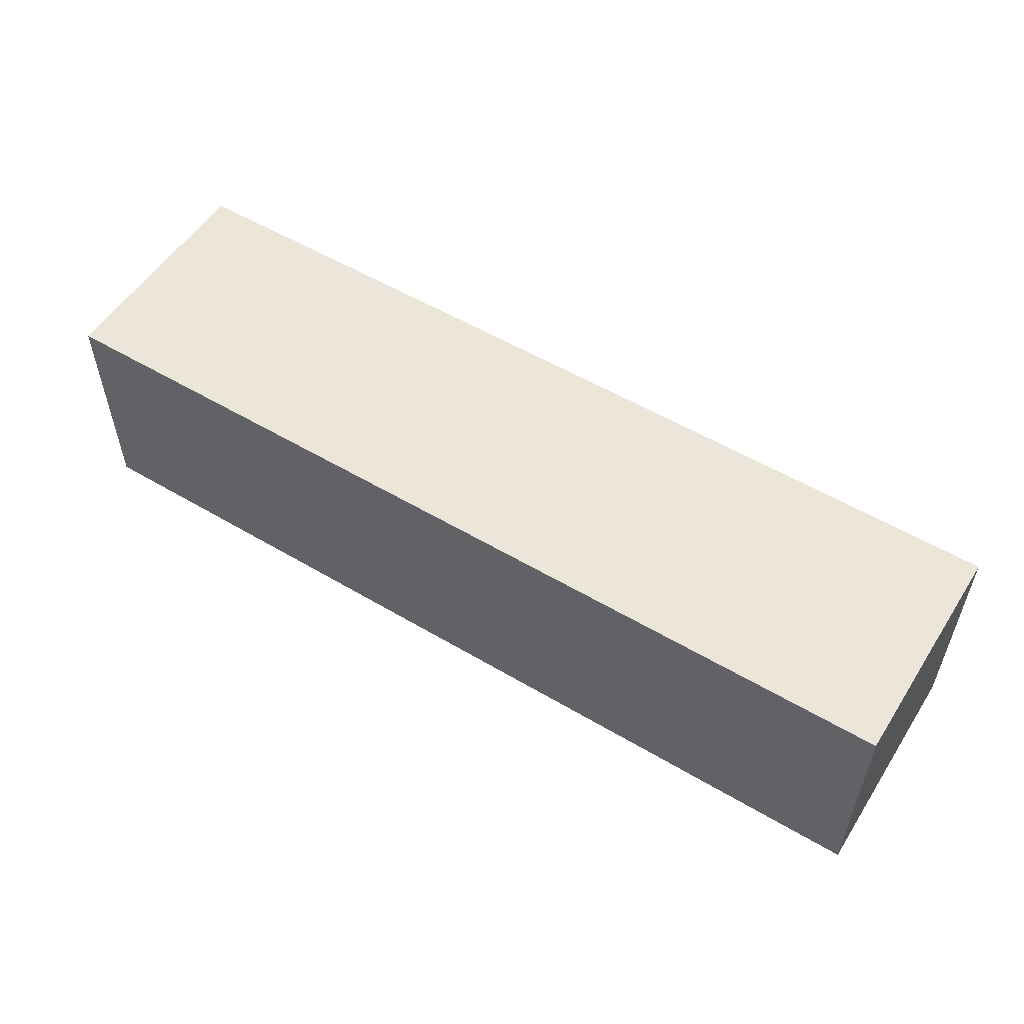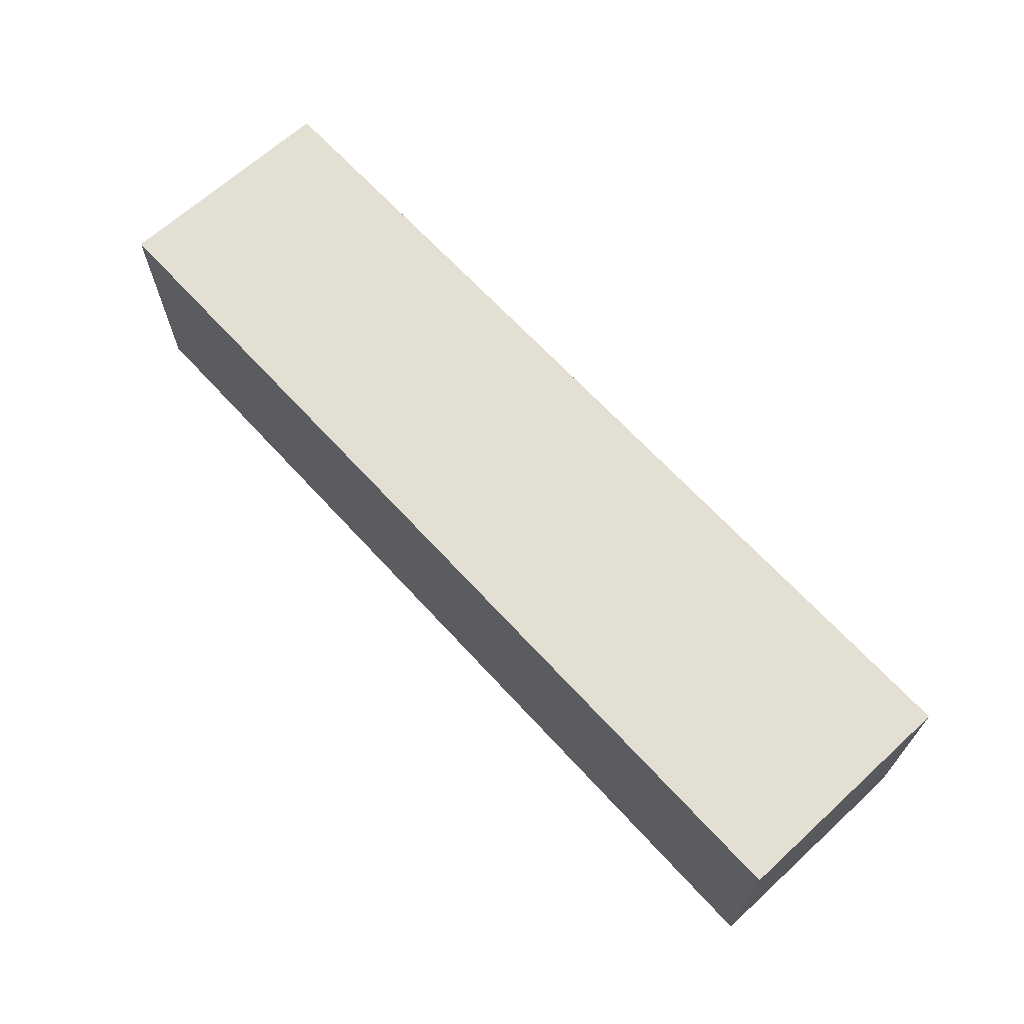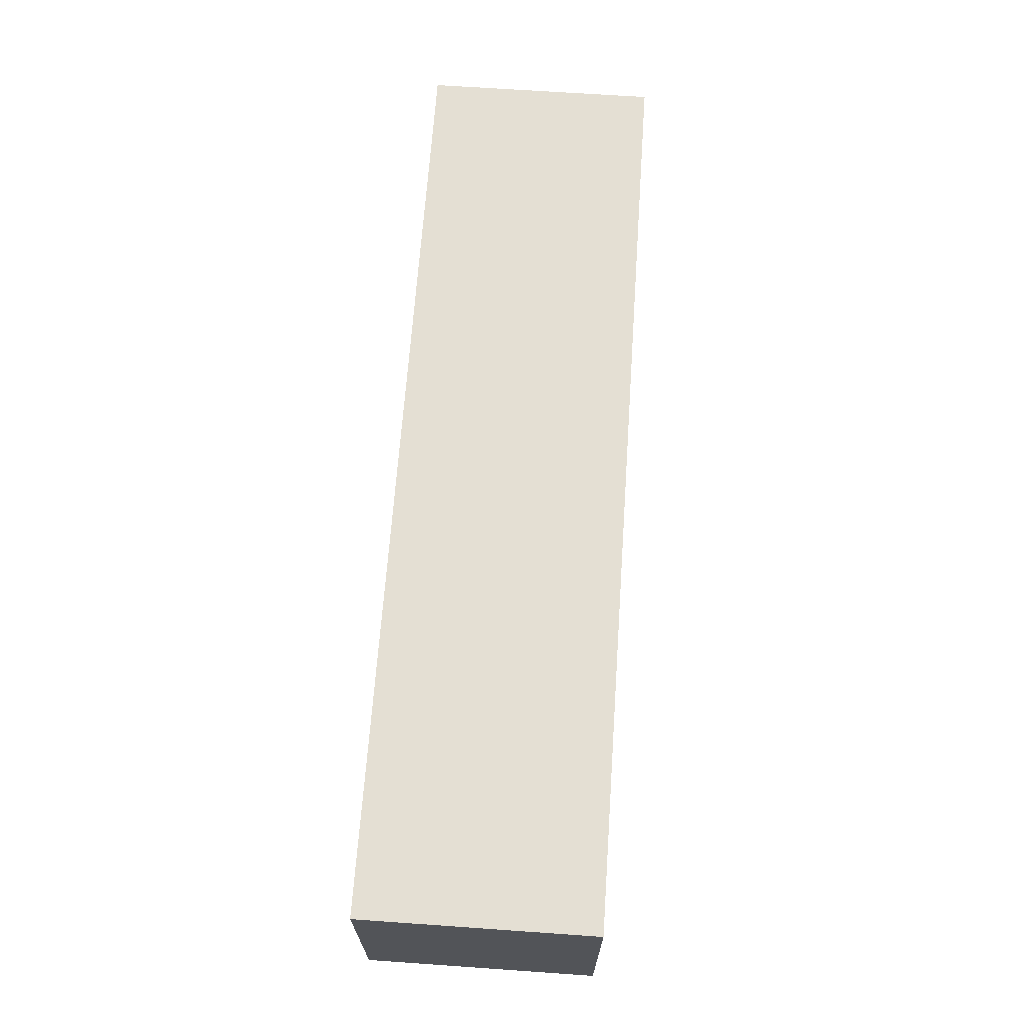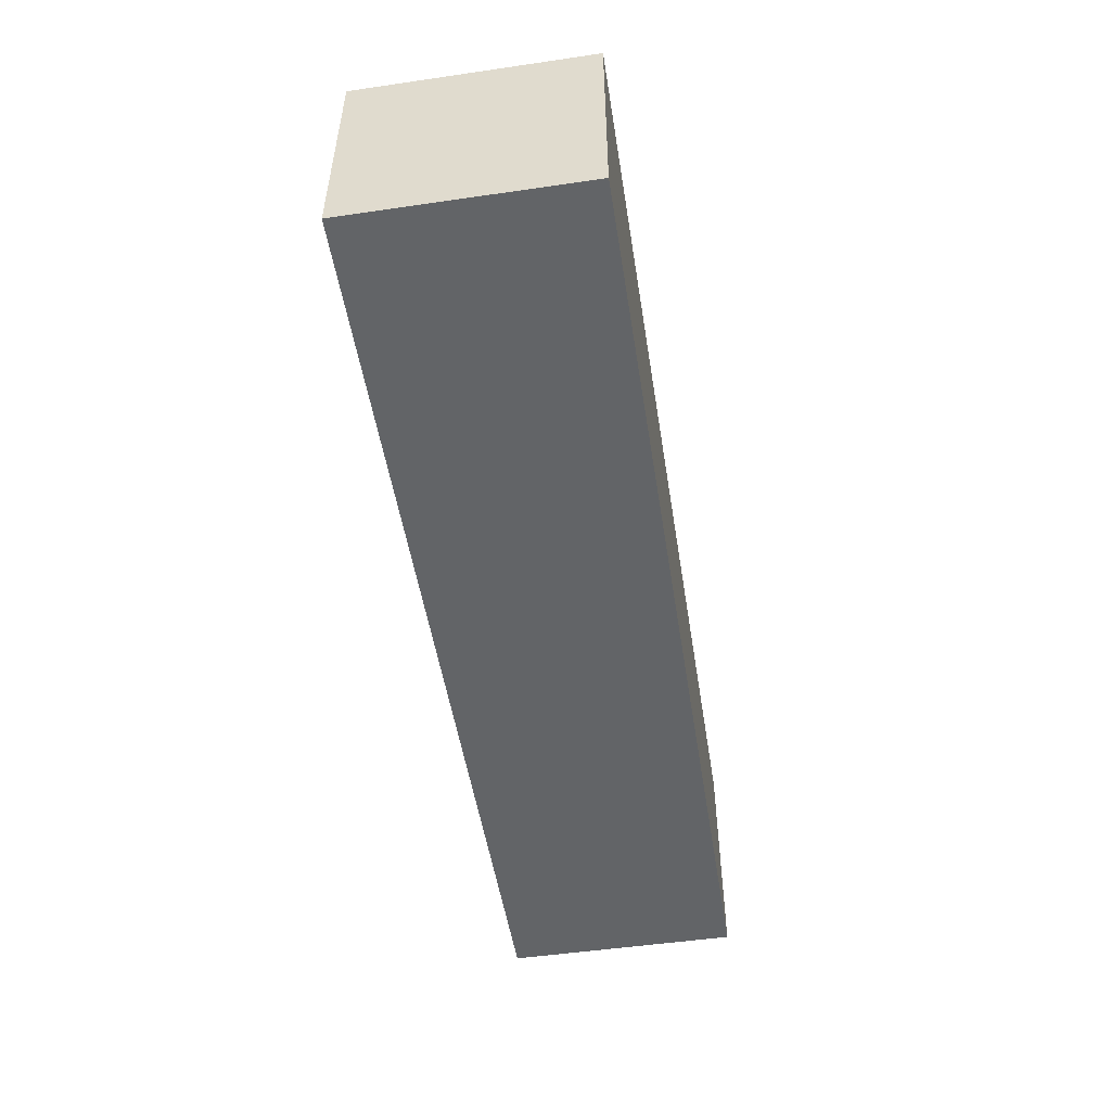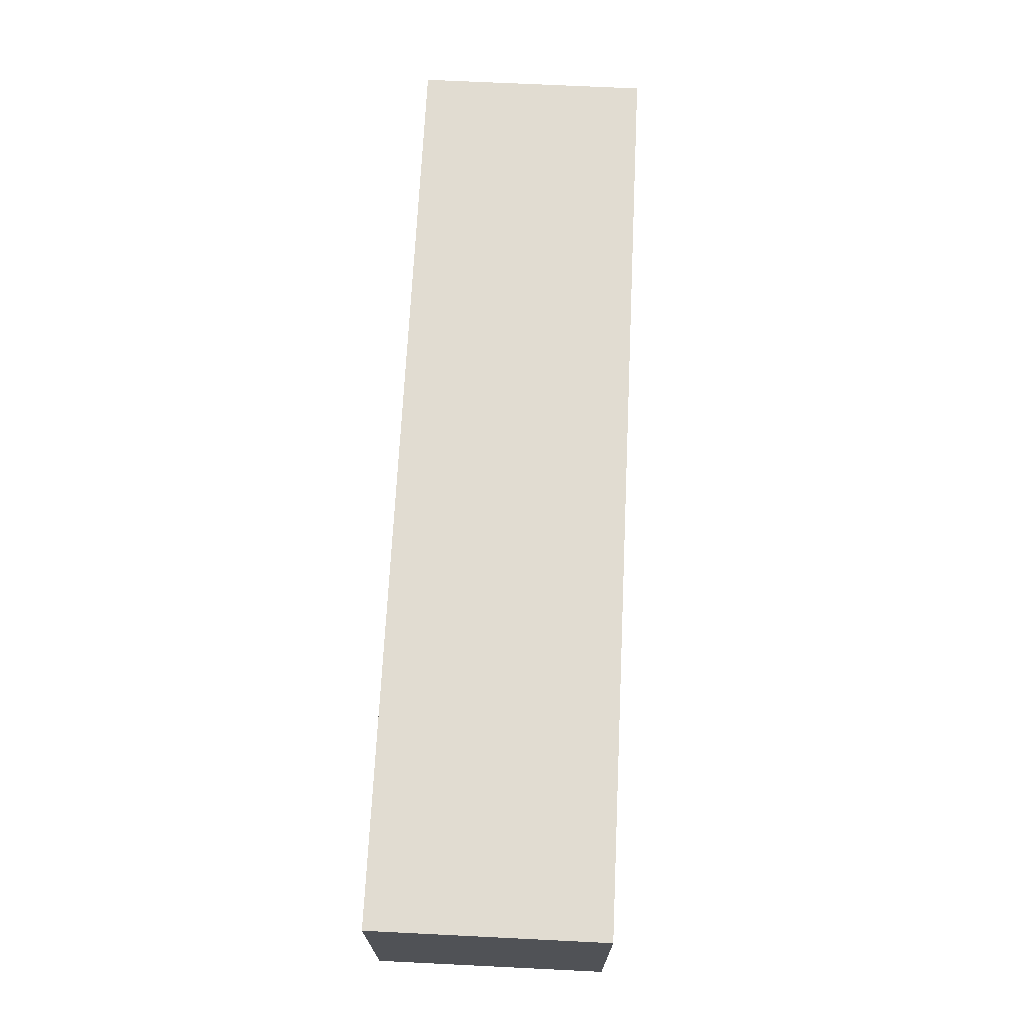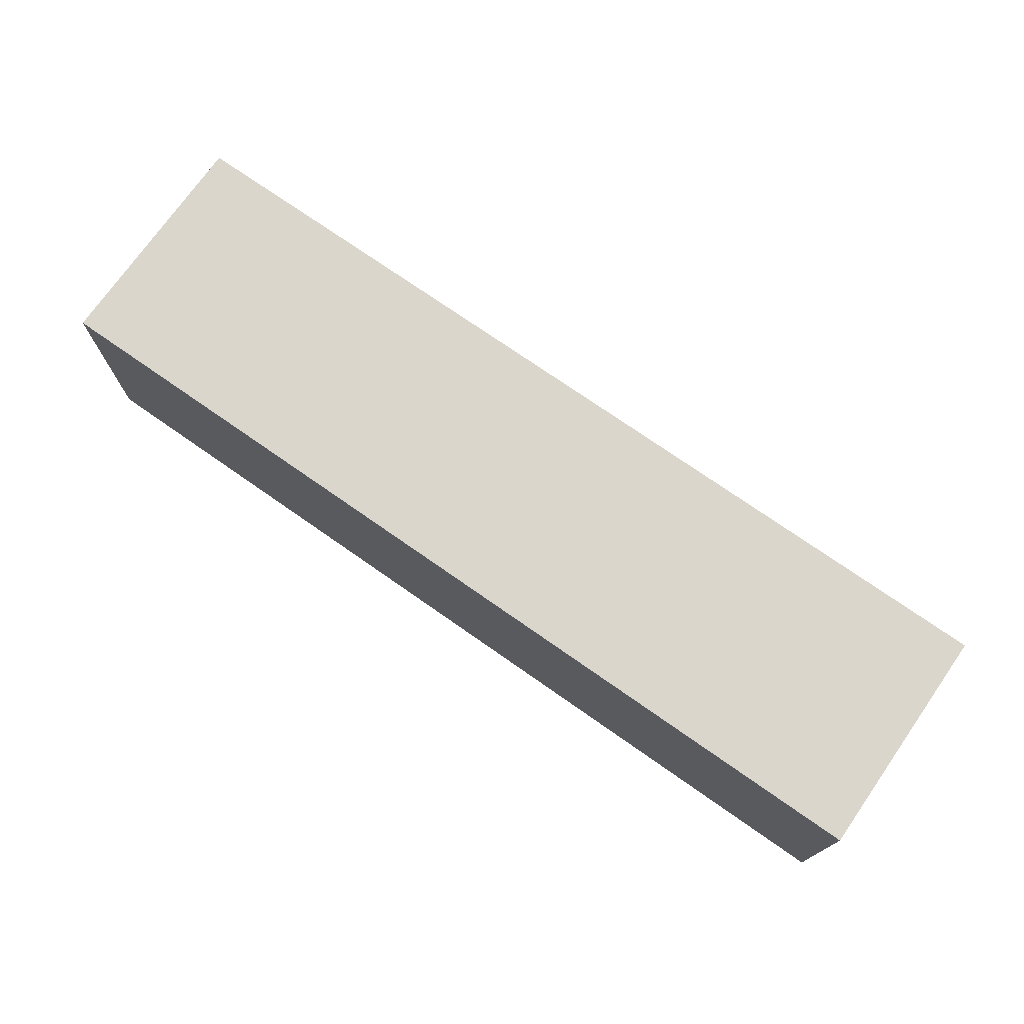
<metadata>
{"format":"obj","ext":"obj","renderer":"f3d","projection":"perspective","resolution":1024,"background":"white","views":[{"elev":54.3,"azim":-147.8,"up":"+Z"},{"elev":66.5,"azim":47.5,"up":"+Z"},{"elev":66.8,"azim":94.0,"up":"+Y"},{"elev":-51.1,"azim":99.0,"up":"+Y"},{"elev":69.1,"azim":92.8,"up":"+Y"},{"elev":73.7,"azim":-145.0,"up":"+Z"}]}
</metadata>
<code>
g pb_Mesh-73728
v 7.269e-06 -0.25 -0.5
v -2 -0.25 -0.5
v 7.71e-06 0.25 -0.5
v -2 0.25 -0.5
v -2 -0.25 -0.5
v -2 -0.25 -1
v -2 0.25 -0.5
v -2 0.25 -1
v -2 -0.25 -1
v 7.269e-06 -0.25 -1
v -2 0.25 -1
v 7.71e-06 0.25 -1
v 7.269e-06 -0.25 -1
v 7.269e-06 -0.25 -0.5
v 7.71e-06 0.25 -1
v 7.71e-06 0.25 -0.5
v 7.71e-06 0.25 -0.5
v -2 0.25 -0.5
v 7.71e-06 0.25 -1
v -2 0.25 -1
v 7.269e-06 -0.25 -1
v -2 -0.25 -1
v 7.269e-06 -0.25 -0.5
v -2 -0.25 -0.5
g pb_Mesh-73728_0
g pb_Mesh-73728_1
f 3 2 1
f 3 4 2
f 7 6 5
f 7 8 6
f 11 10 9
f 11 12 10
f 15 14 13
f 15 16 14
f 19 18 17
f 19 20 18
f 23 22 21
f 23 24 22

</code>
